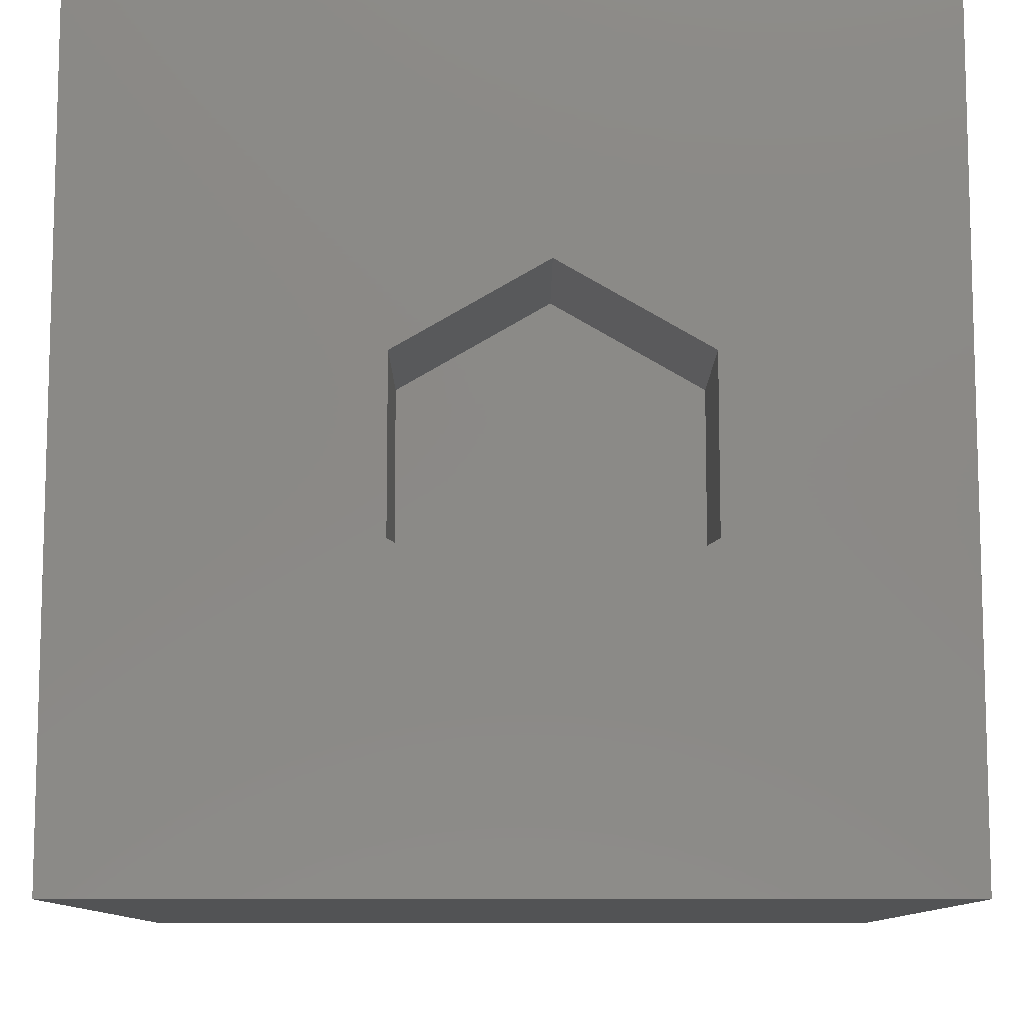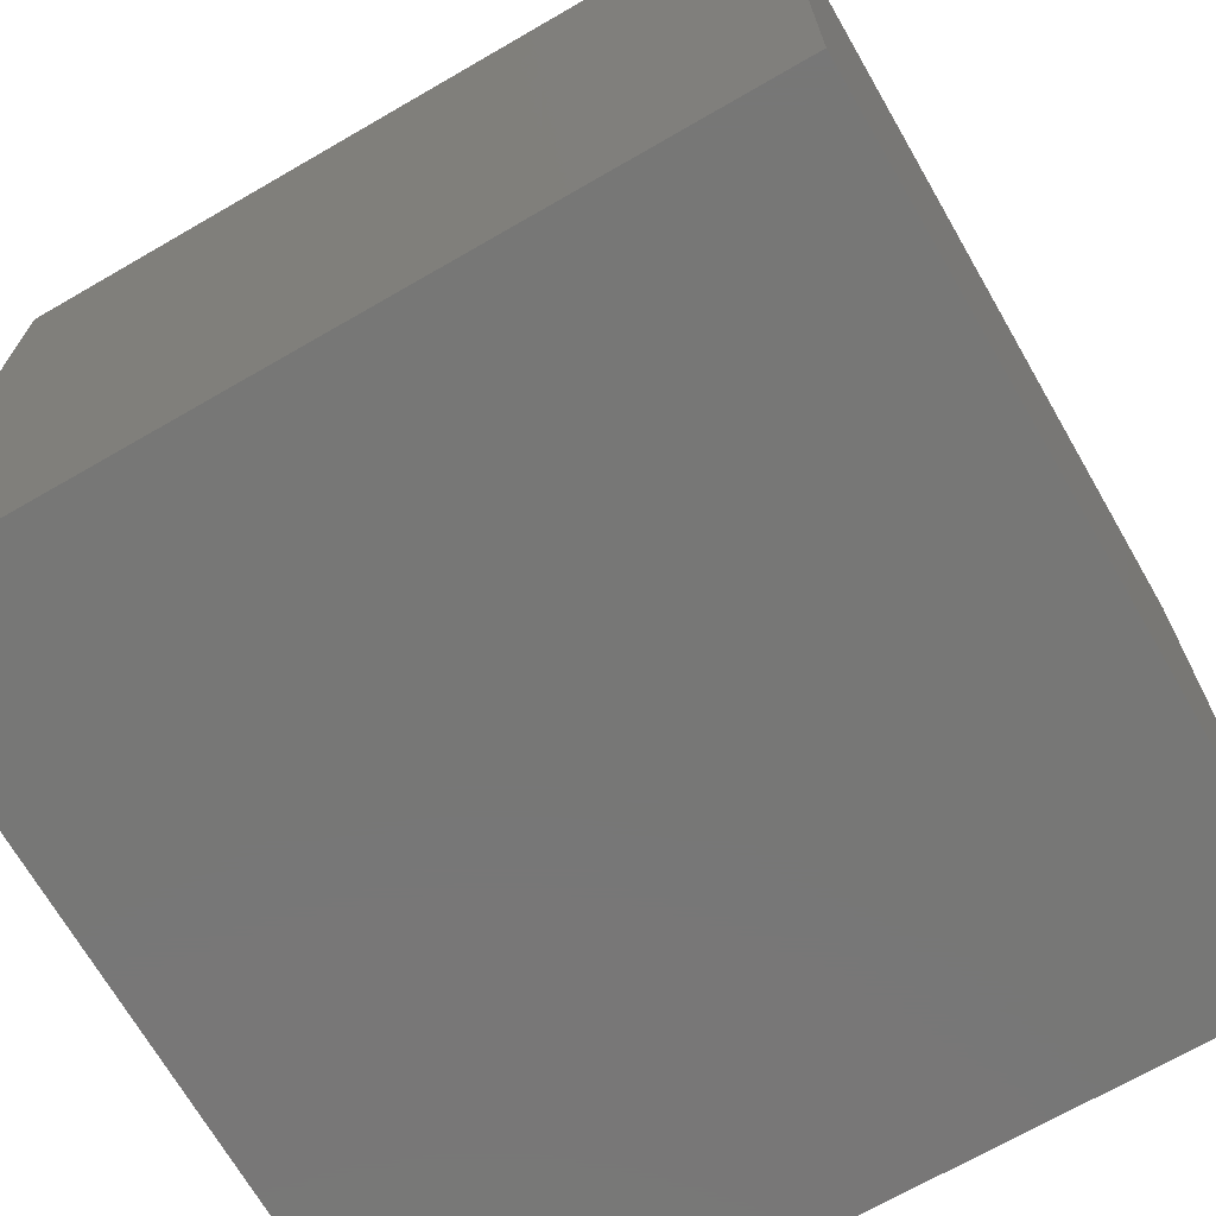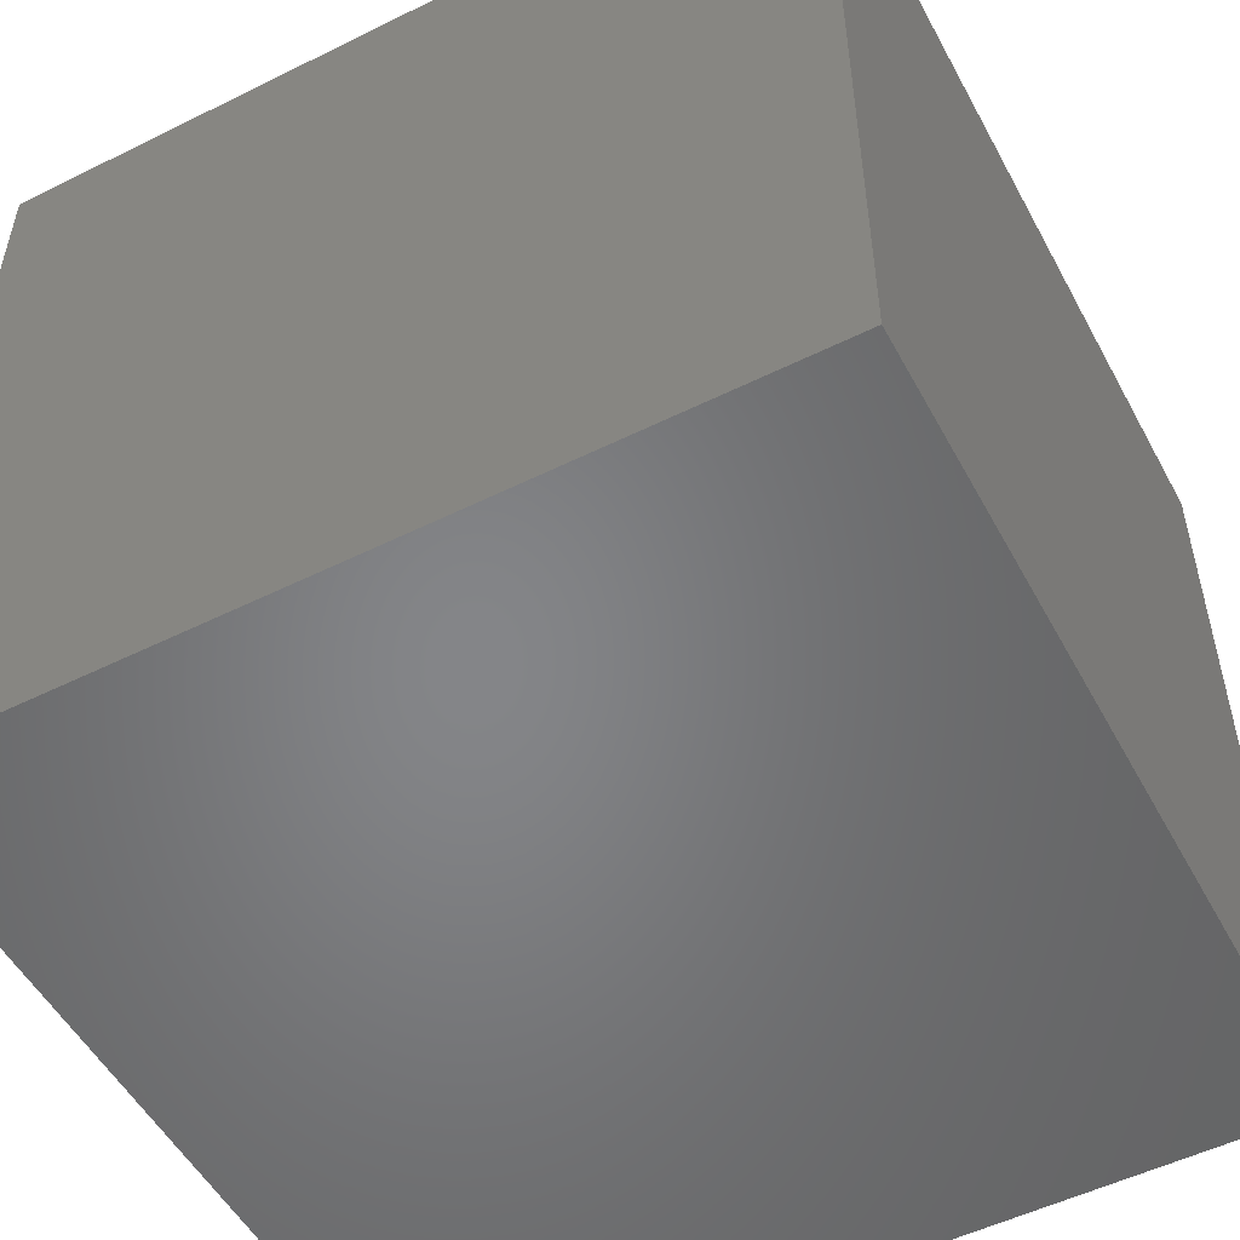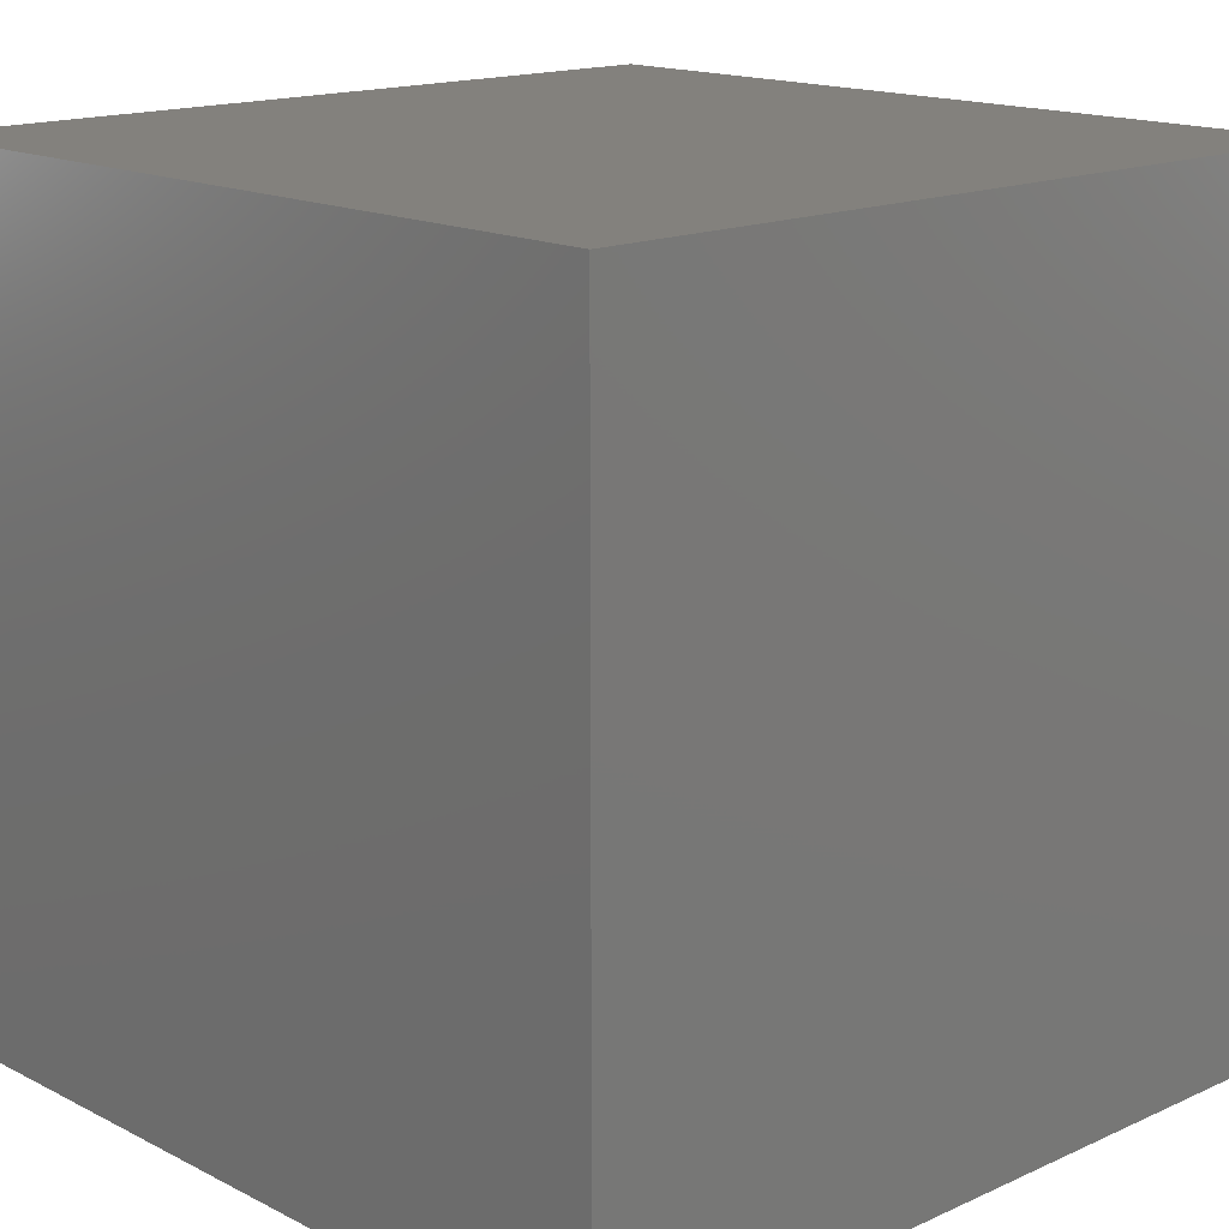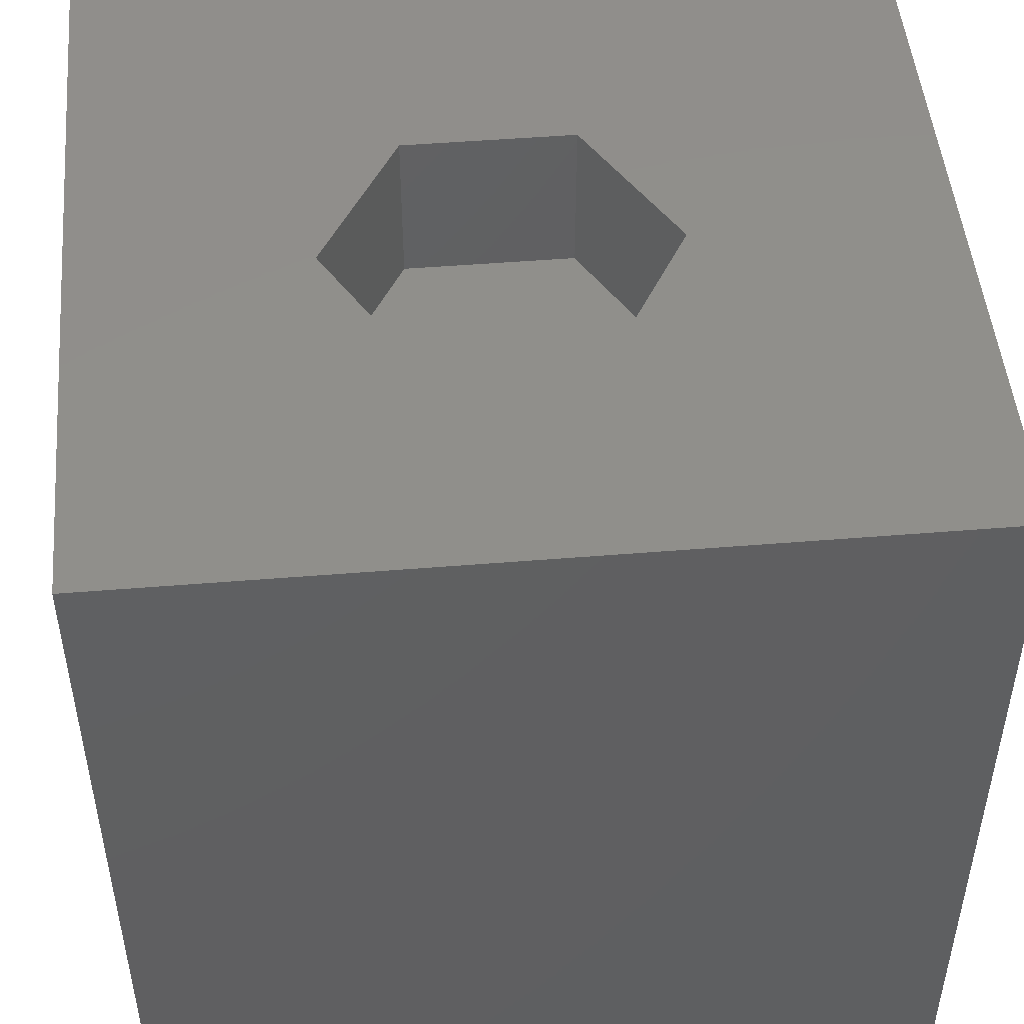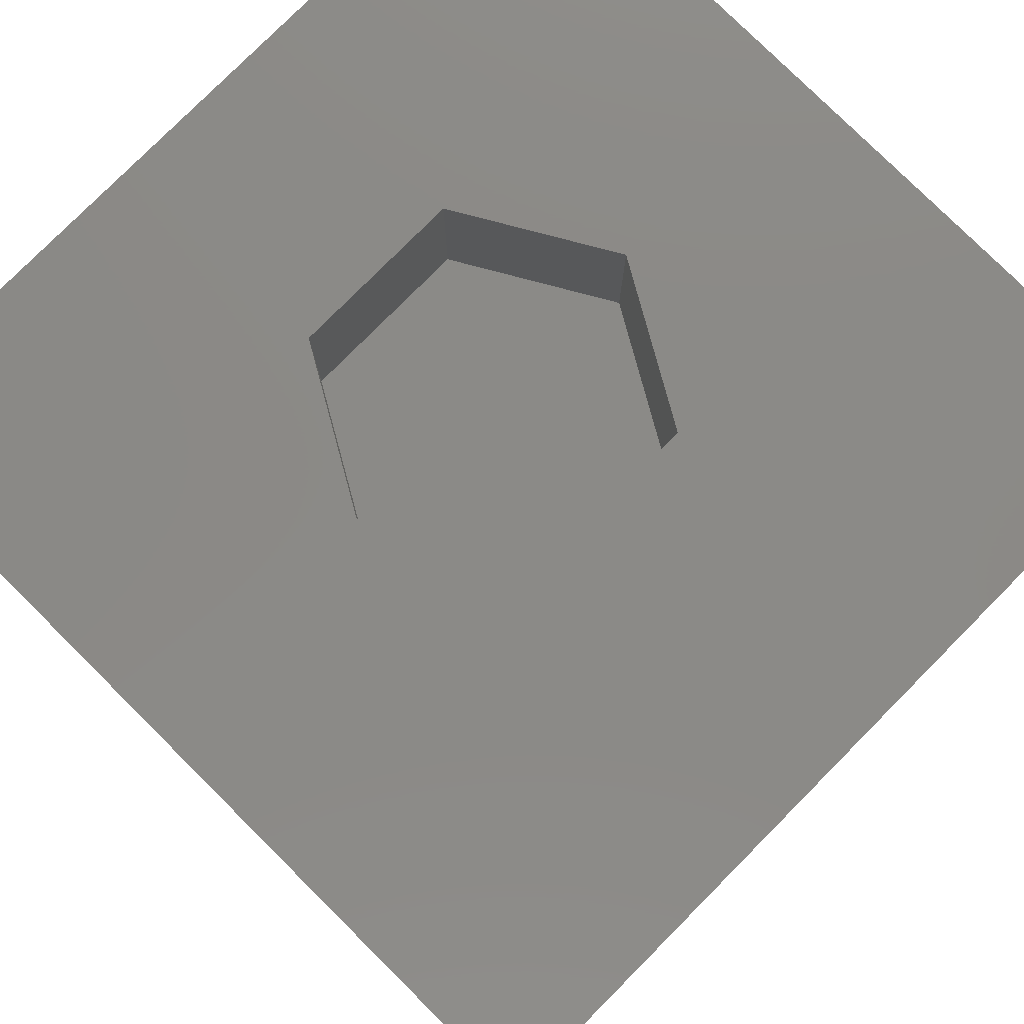
<metadata>
{"format":"stl","ext":"stl","renderer":"f3d","projection":"perspective","resolution":1024,"background":"white","views":[{"elev":79.8,"azim":90.0,"up":"+Z"},{"elev":-69.9,"azim":-150.0,"up":"+Z"},{"elev":-52.6,"azim":-152.0,"up":"+Z"},{"elev":15.7,"azim":-133.4,"up":"+Y"},{"elev":48.9,"azim":174.8,"up":"+Z"},{"elev":79.0,"azim":-45.2,"up":"+Z"}]}
</metadata>
<code>
# stl→obj: 20 verts, 36 faces
v 0 10 10
v 0 10 0
v 0 0 10
v 0 0 0
v 10 10 10
v 7.212 5.444 10
v 10 0 10
v 6.181 3.659 10
v 4.12 3.659 10
v 3.089 5.444 10
v 4.12 7.229 10
v 6.181 7.229 10
v 10 10 0
v 10 0 0
v 3.089 5.444 8.049
v 4.12 7.229 8.049
v 6.181 7.229 8.049
v 7.212 5.444 8.049
v 6.181 3.659 8.049
v 4.12 3.659 8.049
f 1 2 3
f 3 2 4
f 5 6 7
f 7 6 8
f 7 8 3
f 8 9 3
f 3 9 10
f 3 10 1
f 1 10 11
f 1 11 5
f 5 11 12
f 5 12 6
f 13 5 14
f 14 5 7
f 2 13 4
f 4 13 14
f 5 13 1
f 1 13 2
f 14 7 4
f 4 7 3
f 15 16 10
f 10 16 11
f 16 17 11
f 11 17 12
f 17 18 12
f 12 18 6
f 18 19 6
f 6 19 8
f 19 20 8
f 8 20 9
f 20 15 9
f 9 15 10
f 20 19 15
f 15 19 18
f 15 18 16
f 16 18 17

</code>
